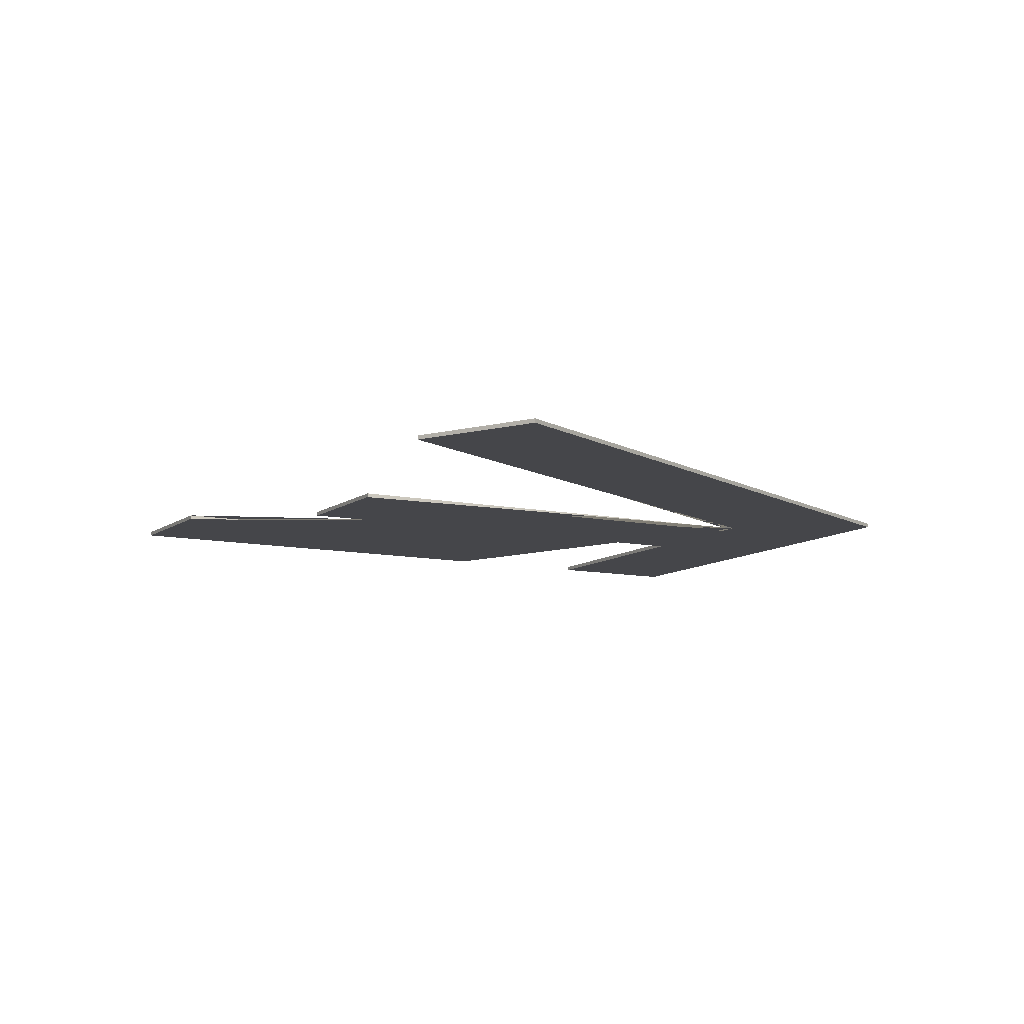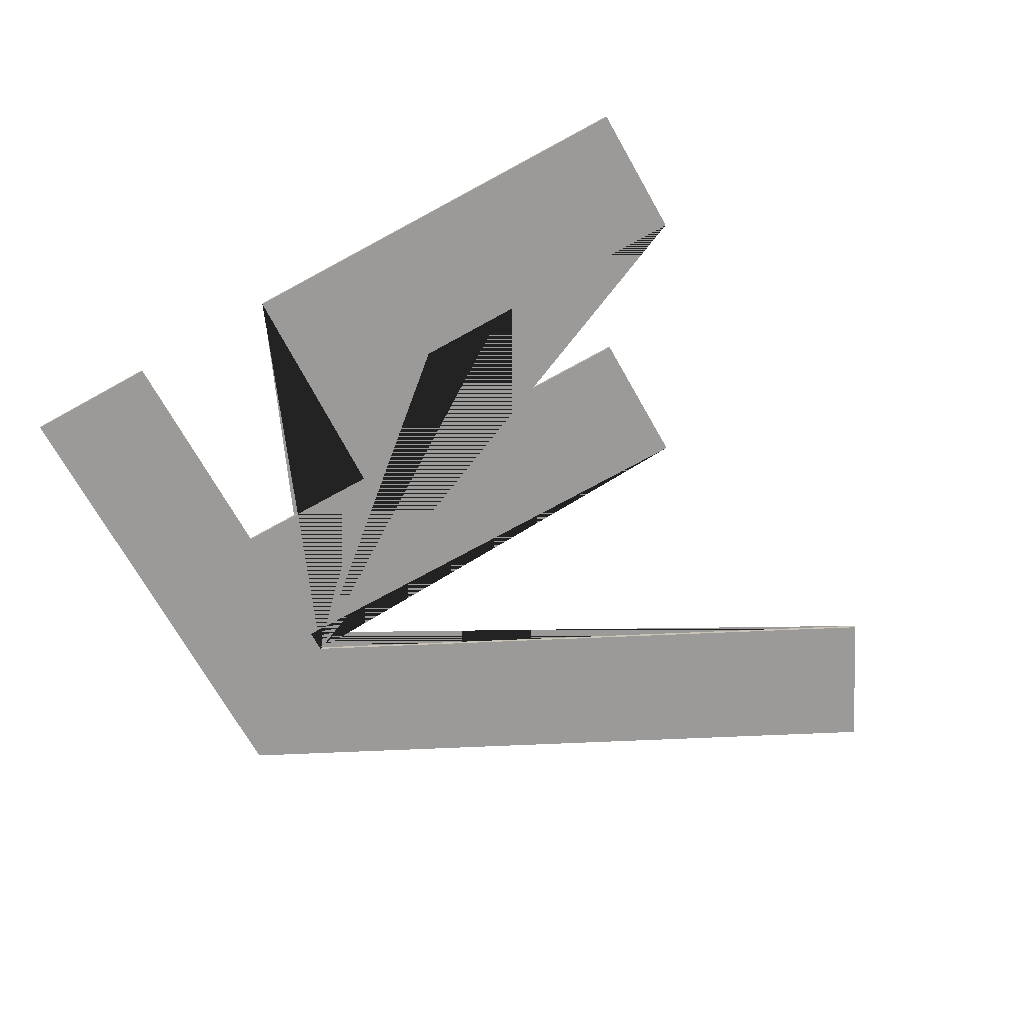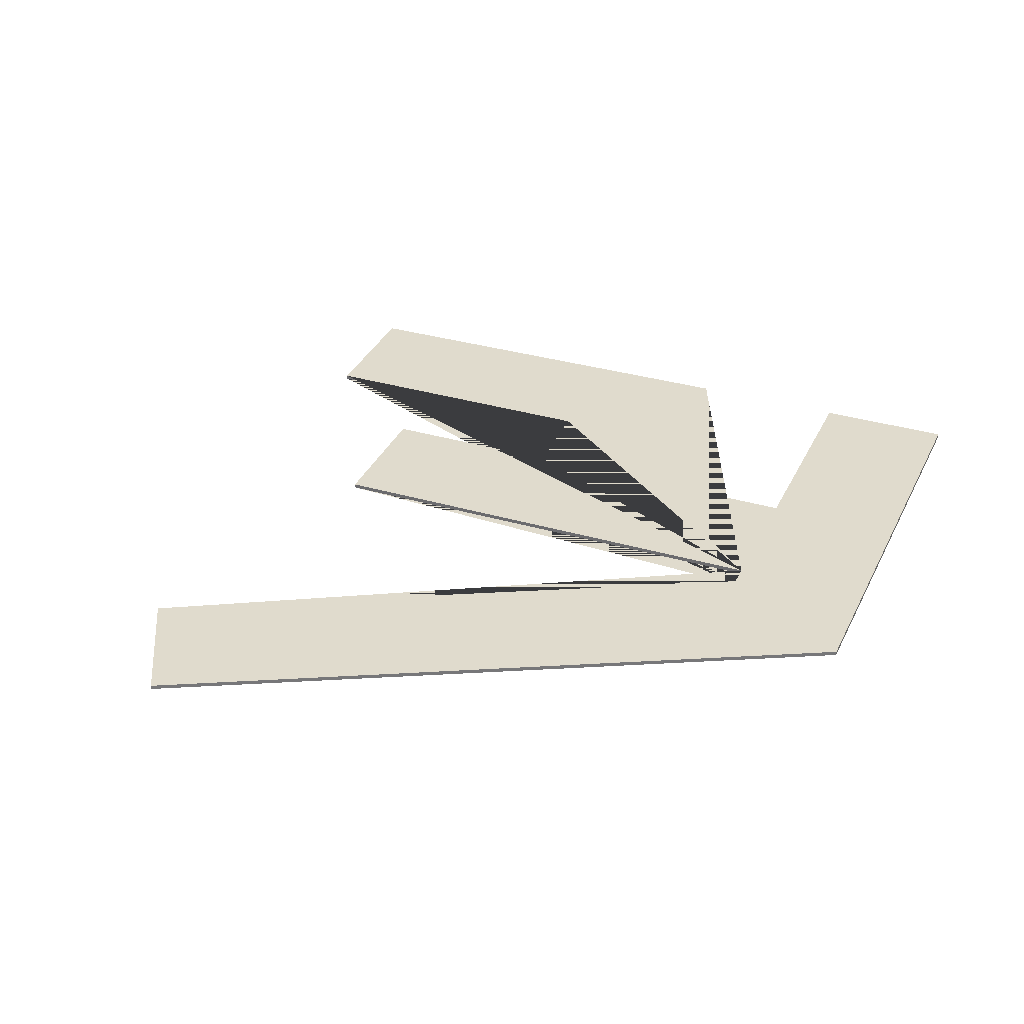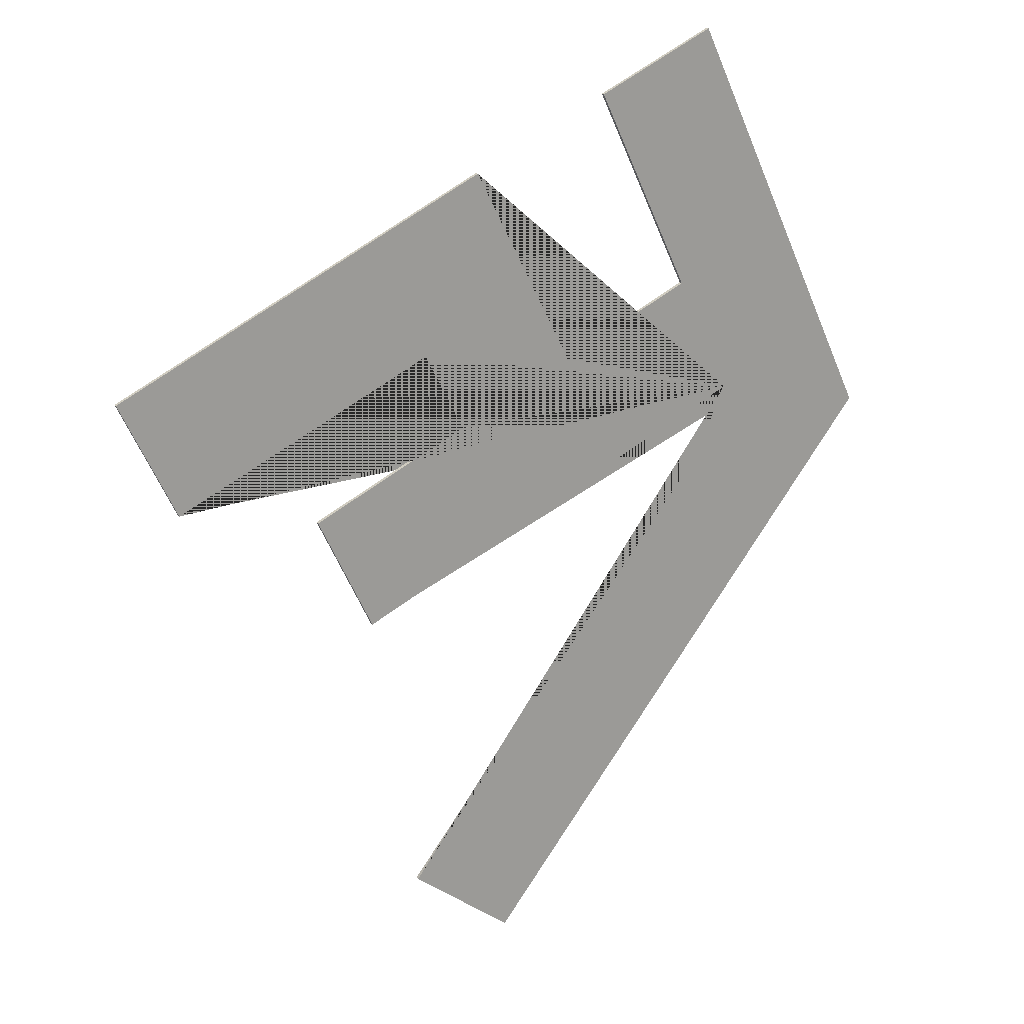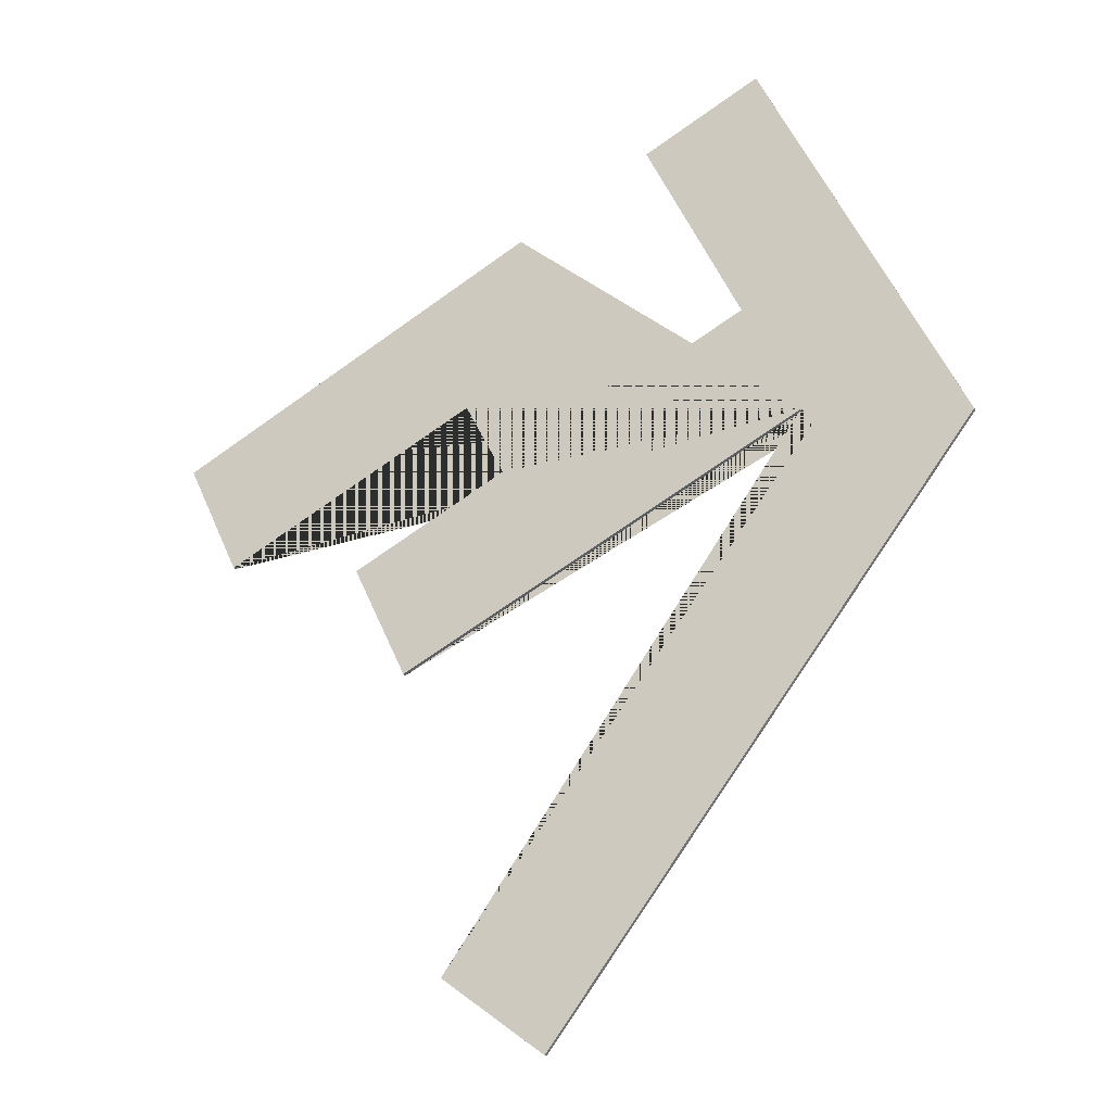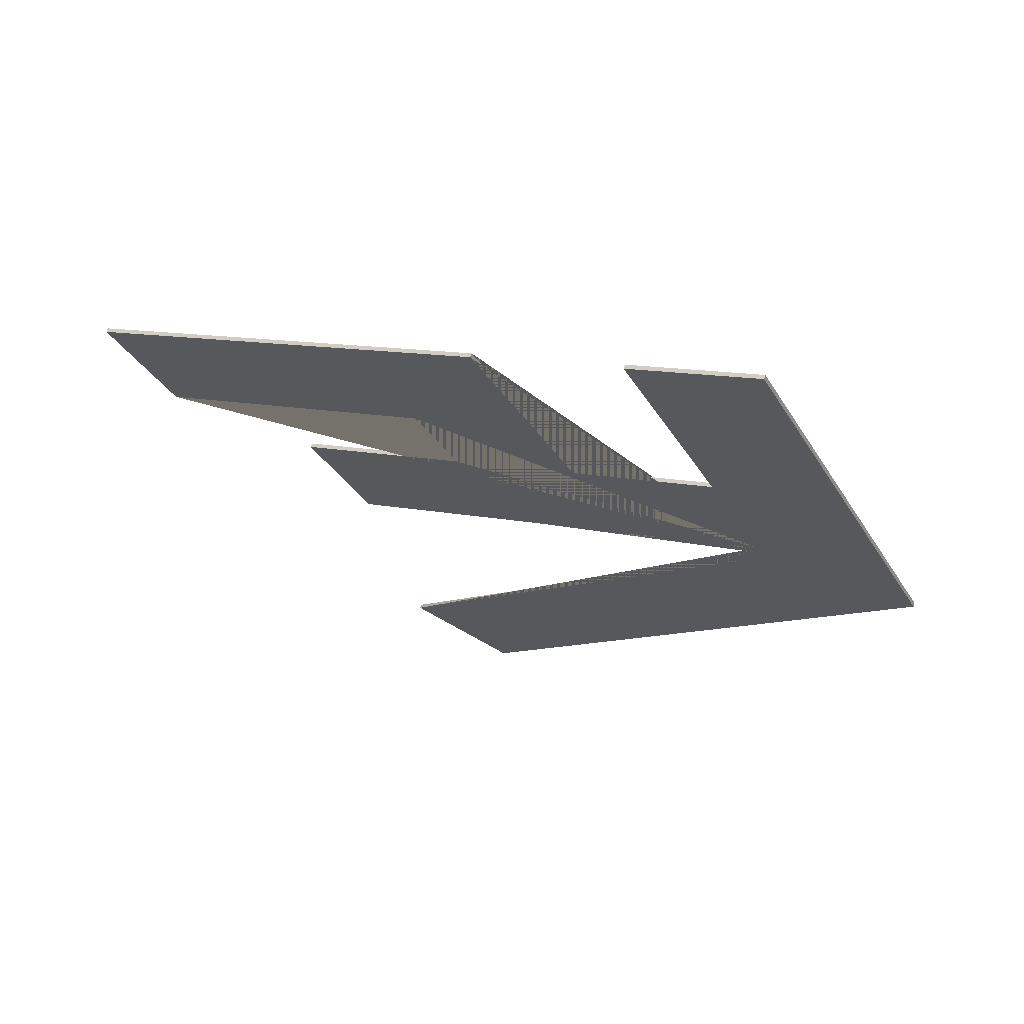
<metadata>
{"format":"obj","ext":"obj","renderer":"f3d","projection":"perspective","resolution":1024,"background":"white","views":[{"elev":-9.9,"azim":176.3,"up":"+Y"},{"elev":-69.5,"azim":54.4,"up":"+Y"},{"elev":33.2,"azim":-132.8,"up":"+Y"},{"elev":20.3,"azim":152.6,"up":"+Z"},{"elev":-24.9,"azim":-154.8,"up":"+Z"},{"elev":68.8,"azim":-162.8,"up":"+Z"}]}
</metadata>
<code>
v -25.24 0 10
v 16.04 0 -9.379
v -26.14 0 8.081
v 11.37 0 -39.72
v 1.011 0 -47.85
v -41.51 0 6.333
v -22.02 0 47.85
v -10.1 0 42.25
v -19.65 0 21.92
v -6.266 0 15.64
v 3.837 0 35.71
v 41.51 0 17.62
v 35.92 0 5.702
v 9.679 0 18.02
v 5.66 0 10.04
v 21.64 0 2.538
v -25.24 0.4 10
v -26.14 0.4 8.081
v 11.37 0.4 -39.72
v 1.011 0.4 -47.85
v -41.51 0.4 6.333
v -22.02 0.4 47.85
v -10.1 0.4 42.25
v -19.65 0.4 21.92
v -6.266 0.4 15.64
v 3.837 0.4 35.71
v 41.51 0.4 17.62
v 35.92 0.4 5.702
v 9.679 0.4 18.02
v 5.66 0.4 10.04
v 21.64 0.4 2.538
v 16.04 0.4 -9.379
g CityEngineMaterial
f 3 1 2 16 15 14 13 12 11 10 9 8 7 6 5 4
f 17 18 19 20 21 22 23 24 25 26 27 28 29 30 31 32
f 1 3 18 17
f 3 4 19 18
f 4 5 20 19
f 5 6 21 20
f 6 7 22 21
f 7 8 23 22
f 8 9 24 23
f 9 10 25 24
f 10 11 26 25
f 11 12 27 26
f 12 13 28 27
f 13 14 29 28
f 14 15 30 29
f 15 16 31 30
f 16 2 32 31
f 2 1 17 32

</code>
